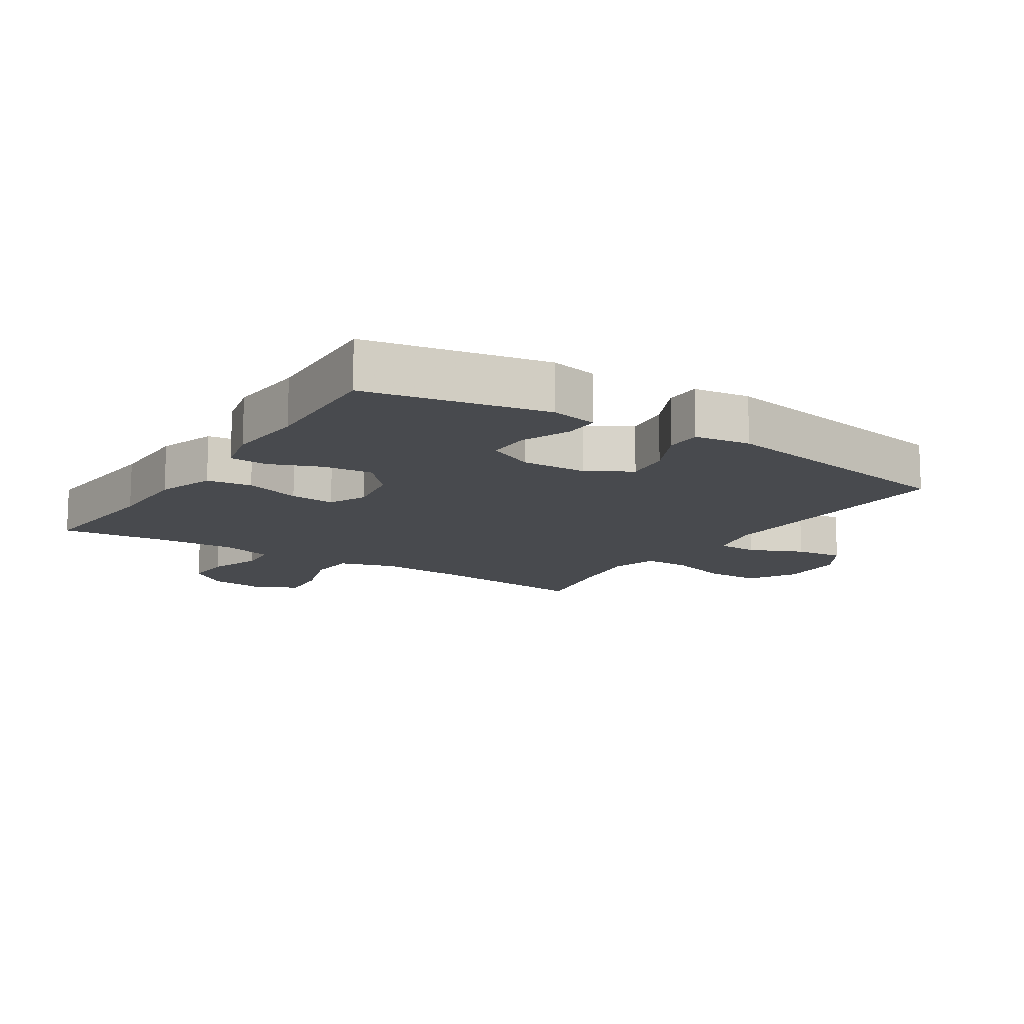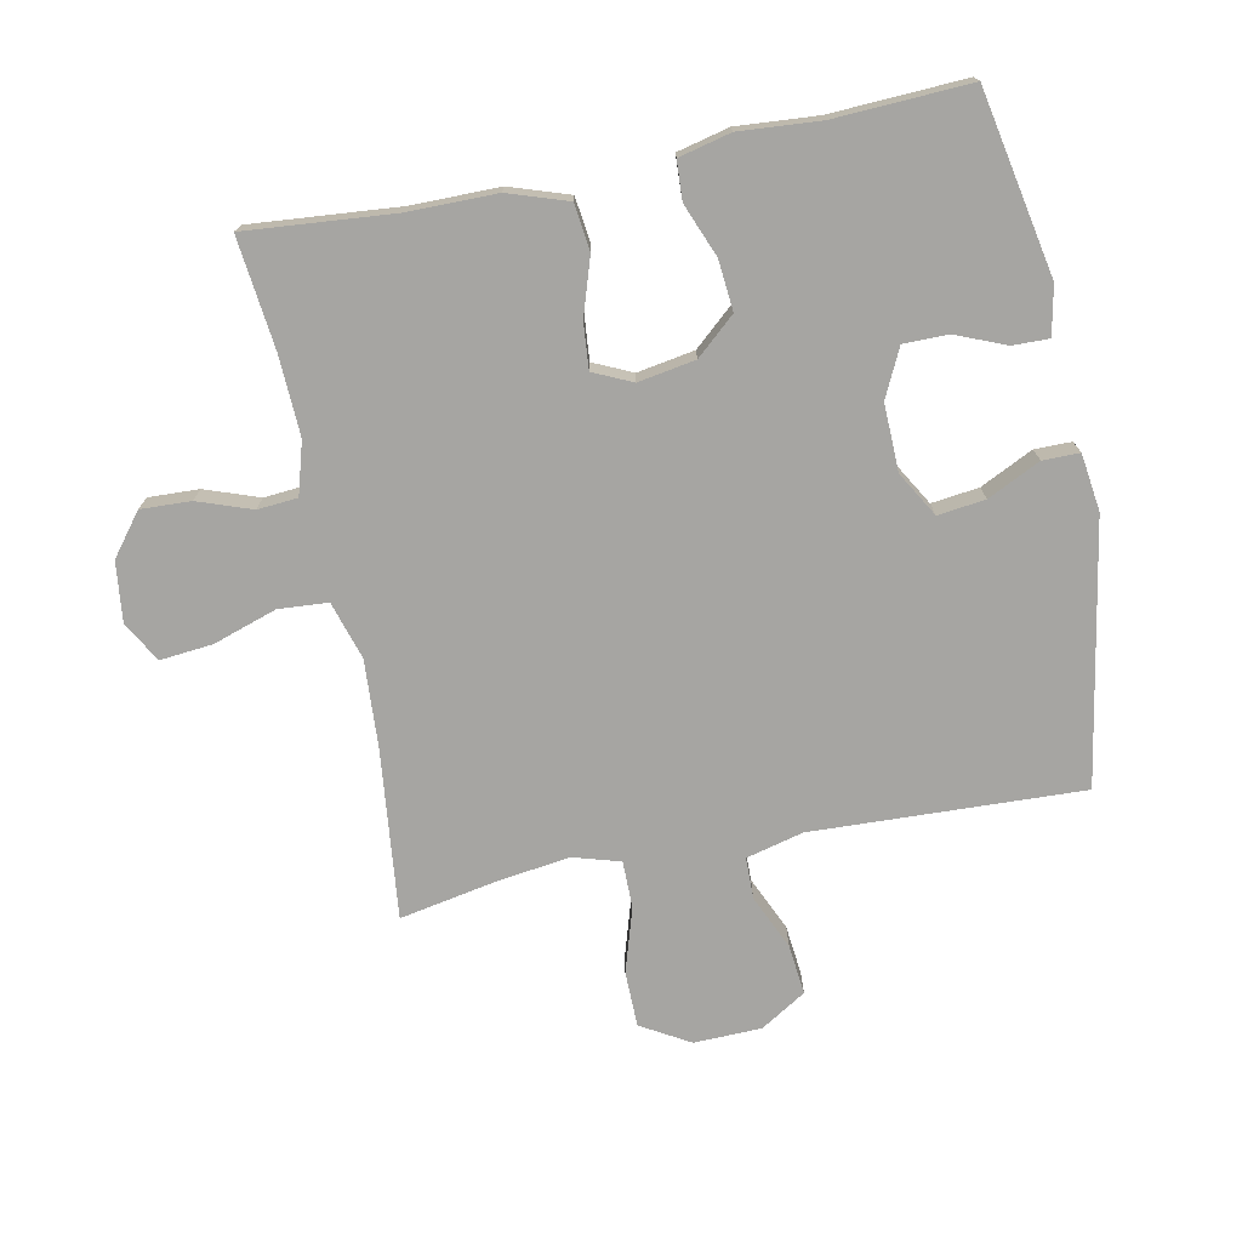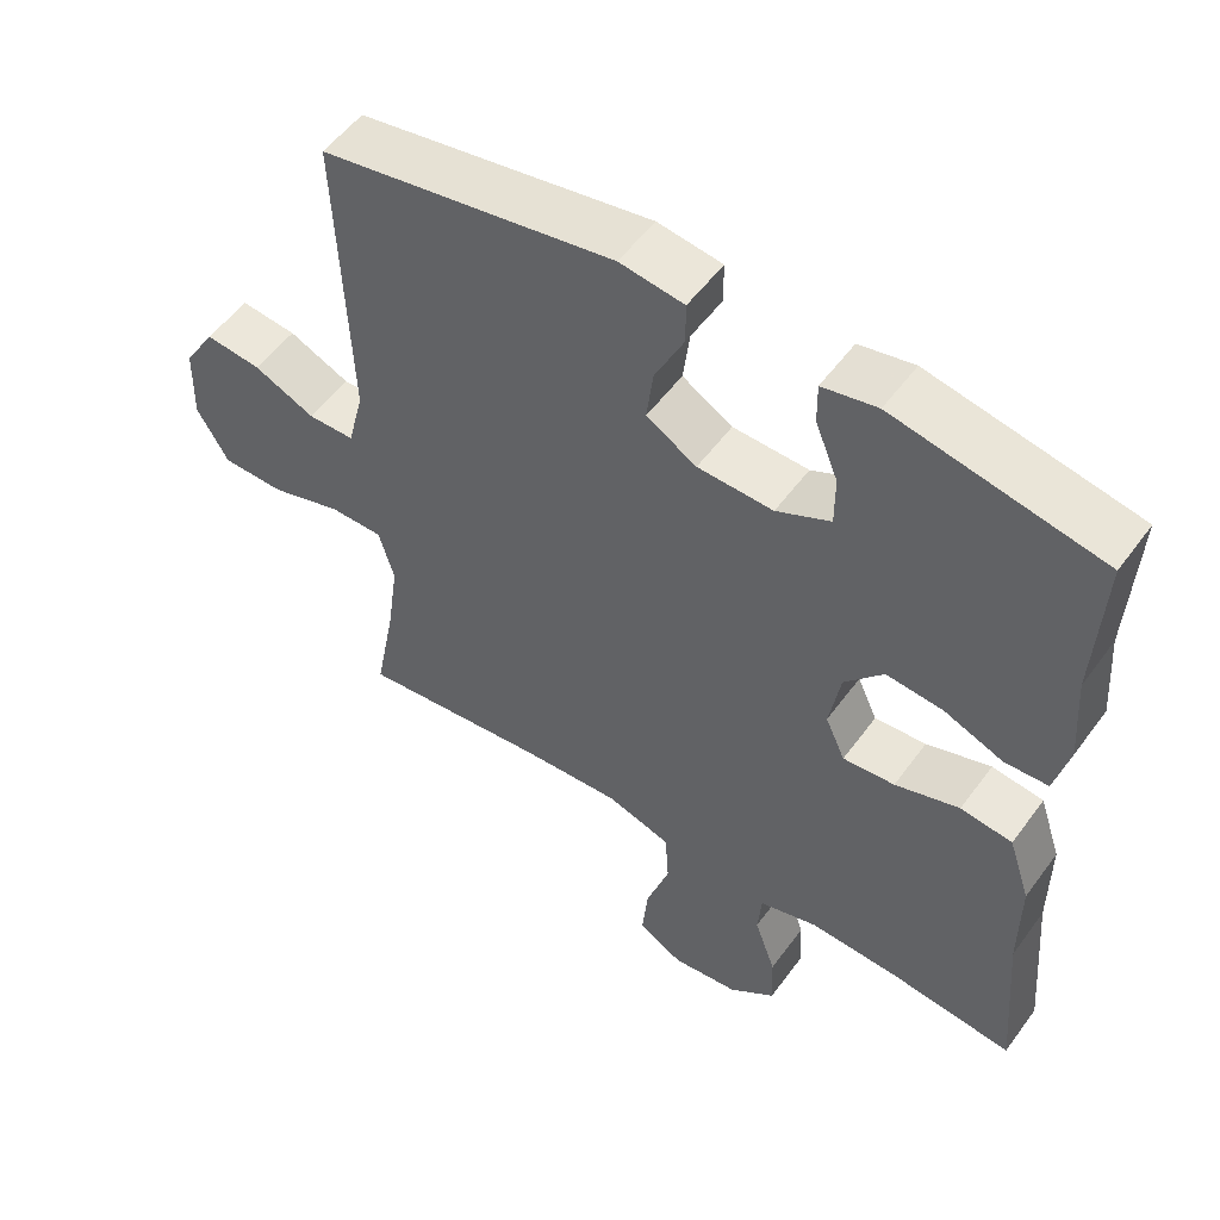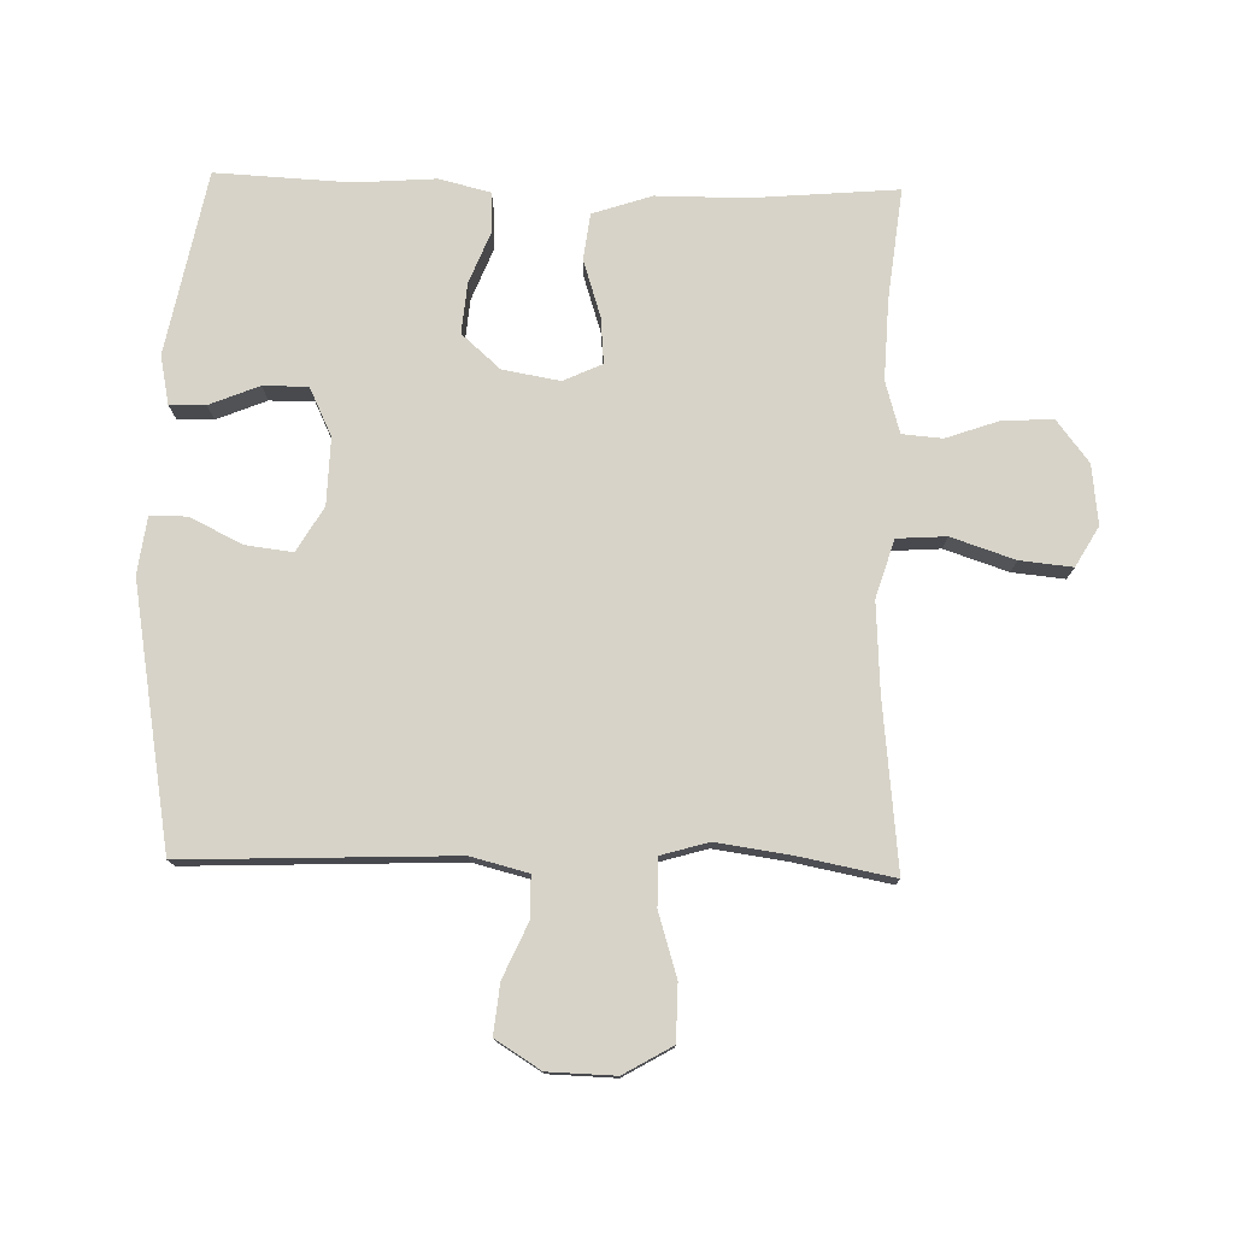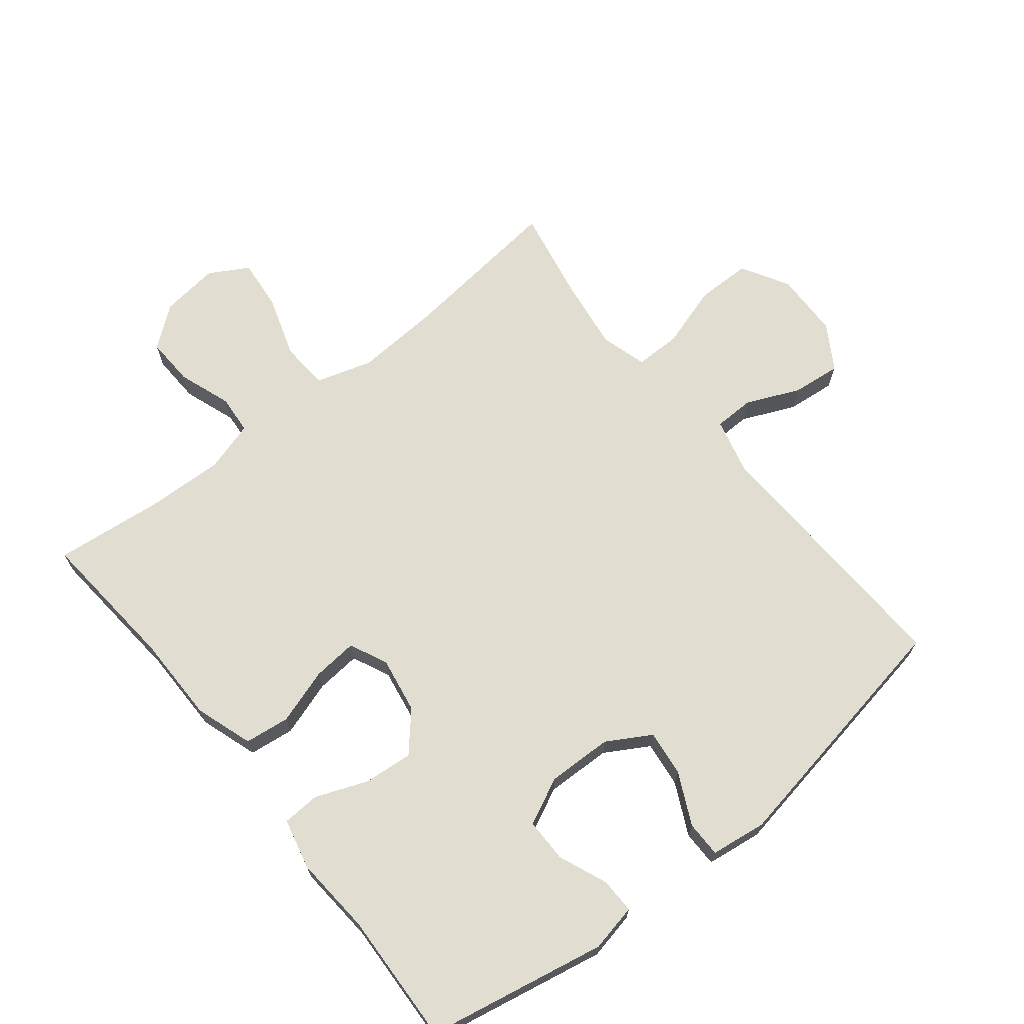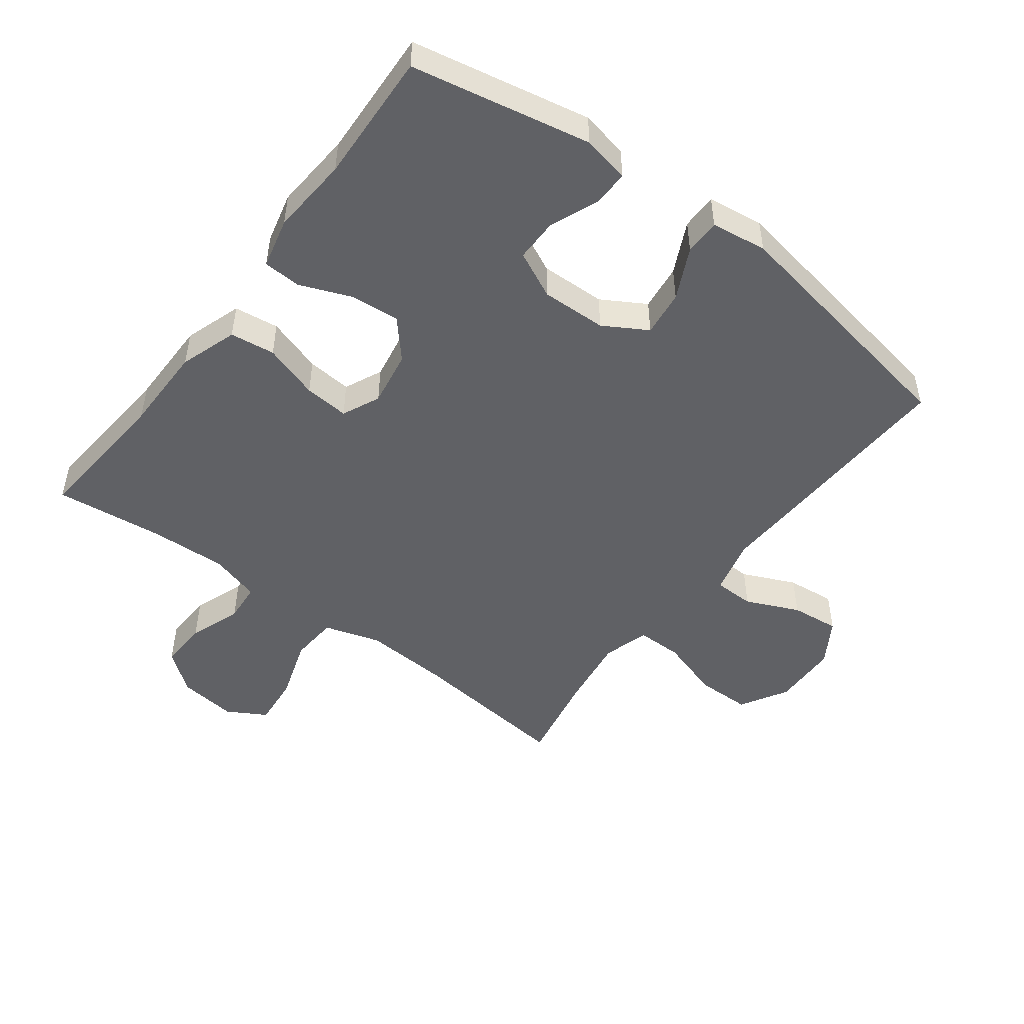
<metadata>
{"format":"obj","ext":"obj","renderer":"f3d","projection":"perspective","resolution":1024,"background":"white","views":[{"elev":-13.0,"azim":-32.9,"up":"+Y"},{"elev":-73.6,"azim":-78.7,"up":"+Y"},{"elev":53.6,"azim":-144.6,"up":"+Z"},{"elev":77.2,"azim":91.5,"up":"+Y"},{"elev":68.5,"azim":-38.8,"up":"+Y"},{"elev":-48.9,"azim":-37.1,"up":"+Y"}]}
</metadata>
<code>
v 0.5 0.07 -0.5
v 0.244 0.07 -0.472
v 0.11 0.07 -0.464
v 0.022 0.07 -0.491
v 0.017 0.07 -0.566
v 0.049 0.07 -0.663
v 0.057 0.07 -0.743
v -0.004 0.07 -0.778
v -0.095 0.07 -0.767
v -0.158 0.07 -0.718
v -0.155 0.07 -0.642
v -0.126 0.07 -0.56
v -0.131 0.07 -0.499
v -0.21 0.07 -0.476
v -0.331 0.07 -0.481
v -0.5 0.07 -0.5
v -0.481 0.07 -0.276
v -0.481 0.07 -0.141
v -0.451 0.07 -0.051
v -0.381 0.07 -0.042
v -0.294 0.07 -0.07
v -0.224 0.07 -0.076
v -0.197 0.07 -0.017
v -0.212 0.07 0.07
v -0.264 0.07 0.129
v -0.341 0.07 0.122
v -0.421 0.07 0.09
v -0.48 0.07 0.093
v -0.499 0.07 0.172
v -0.49 0.07 0.295
v -0.5 0.07 0.5
v -0.221 0.07 0.555
v -0.147 0.07 0.54
v -0.148 0.07 0.485
v -0.179 0.07 0.409
v -0.179 0.07 0.341
v -0.106 0.07 0.306
v -0.004 0.07 0.309
v 0.064 0.07 0.349
v 0.055 0.07 0.421
v 0.016 0.07 0.501
v 0.016 0.07 0.557
v 0.103 0.07 0.569
v 0.5 0.07 0.5
v 0.484 0.07 0.09
v 0.506 0.07 0.003
v 0.569 0.07 0.002
v 0.652 0.07 0.039
v 0.728 0.07 0.047
v 0.771 0.07 -0.022
v 0.774 0.07 -0.125
v 0.731 0.07 -0.199
v 0.646 0.07 -0.2
v 0.549 0.07 -0.17
v 0.477 0.07 -0.17
v 0.456 0.07 -0.242
v 0.472 0.07 -0.355
v 0.5 0 -0.5
v 0.244 0 -0.472
v 0.11 0 -0.464
v 0.022 0 -0.491
v 0.017 0 -0.566
v 0.049 0 -0.663
v 0.057 0 -0.743
v -0.004 0 -0.778
v -0.095 0 -0.767
v -0.158 0 -0.718
v -0.155 0 -0.642
v -0.126 0 -0.56
v -0.131 0 -0.499
v -0.21 0 -0.476
v -0.331 0 -0.481
v -0.5 0 -0.5
v -0.481 0 -0.276
v -0.481 0 -0.141
v -0.451 0 -0.051
v -0.381 0 -0.042
v -0.294 0 -0.07
v -0.224 0 -0.076
v -0.197 0 -0.017
v -0.212 0 0.07
v -0.264 0 0.129
v -0.341 0 0.122
v -0.421 0 0.09
v -0.48 0 0.093
v -0.499 0 0.172
v -0.49 0 0.295
v -0.5 0 0.5
v -0.221 0 0.555
v -0.147 0 0.54
v -0.148 0 0.485
v -0.179 0 0.409
v -0.179 0 0.341
v -0.106 0 0.306
v -0.004 0 0.309
v 0.064 0 0.349
v 0.055 0 0.421
v 0.016 0 0.501
v 0.016 0 0.557
v 0.103 0 0.569
v 0.5 0 0.5
v 0.484 0 0.09
v 0.506 0 0.003
v 0.569 0 0.002
v 0.652 0 0.039
v 0.728 0 0.047
v 0.771 0 -0.022
v 0.774 0 -0.125
v 0.731 0 -0.199
v 0.646 0 -0.2
v 0.549 0 -0.17
v 0.477 0 -0.17
v 0.456 0 -0.242
v 0.472 0 -0.355
f 52 53 54
f 51 52 54
f 50 51 54
f 49 50 54
f 48 49 54
f 47 48 54
f 46 47 54 55
f 45 46 55 56
f 44 45 56
f 43 44 56
f 42 43 56
f 41 42 56
f 40 41 56
f 33 34 35
f 32 33 35
f 31 32 35
f 30 31 35
f 30 35 36
f 29 30 36
f 28 29 36
f 27 28 36
f 26 27 36
f 25 26 36 37
f 19 20 21
f 18 19 21
f 17 18 21
f 17 21 22
f 16 17 22
f 15 16 22
f 14 15 22 23
f 10 11 12
f 9 10 12
f 8 9 12
f 7 8 12
f 6 7 12
f 5 6 12
f 4 5 12 13
f 13 14 23
f 4 13 23
f 3 4 23
f 57 1 2
f 56 57 2
f 40 56 2
f 39 40 2
f 3 23 24
f 2 3 24
f 39 2 24
f 38 39 24
f 24 25 37 38
f 111 110 109
f 111 109 108
f 111 108 107
f 111 107 106
f 111 106 105
f 111 105 104
f 112 111 104 103
f 113 112 103 102
f 113 102 101
f 113 101 100
f 113 100 99
f 113 99 98
f 113 98 97
f 92 91 90
f 92 90 89
f 92 89 88
f 92 88 87
f 93 92 87
f 93 87 86
f 93 86 85
f 93 85 84
f 93 84 83
f 94 93 83 82
f 78 77 76
f 78 76 75
f 78 75 74
f 79 78 74
f 79 74 73
f 79 73 72
f 80 79 72 71
f 69 68 67
f 69 67 66
f 69 66 65
f 69 65 64
f 69 64 63
f 69 63 62
f 70 69 62 61
f 80 71 70
f 80 70 61
f 80 61 60
f 59 58 114
f 59 114 113
f 59 113 97
f 59 97 96
f 81 80 60
f 81 60 59
f 81 59 96
f 81 96 95
f 95 94 82 81
f 1 58 59 2
f 2 59 60 3
f 3 60 61 4
f 4 61 62 5
f 5 62 63 6
f 6 63 64 7
f 7 64 65 8
f 8 65 66 9
f 9 66 67 10
f 10 67 68 11
f 11 68 69 12
f 12 69 70 13
f 13 70 71 14
f 14 71 72 15
f 15 72 73 16
f 16 73 74 17
f 17 74 75 18
f 18 75 76 19
f 19 76 77 20
f 20 77 78 21
f 21 78 79 22
f 22 79 80 23
f 23 80 81 24
f 24 81 82 25
f 25 82 83 26
f 26 83 84 27
f 27 84 85 28
f 28 85 86 29
f 29 86 87 30
f 30 87 88 31
f 31 88 89 32
f 32 89 90 33
f 33 90 91 34
f 34 91 92 35
f 35 92 93 36
f 36 93 94 37
f 37 94 95 38
f 38 95 96 39
f 39 96 97 40
f 40 97 98 41
f 41 98 99 42
f 42 99 100 43
f 43 100 101 44
f 44 101 102 45
f 45 102 103 46
f 46 103 104 47
f 47 104 105 48
f 48 105 106 49
f 49 106 107 50
f 50 107 108 51
f 51 108 109 52
f 52 109 110 53
f 53 110 111 54
f 54 111 112 55
f 55 112 113 56
f 56 113 114 57
f 57 114 58 1

</code>
